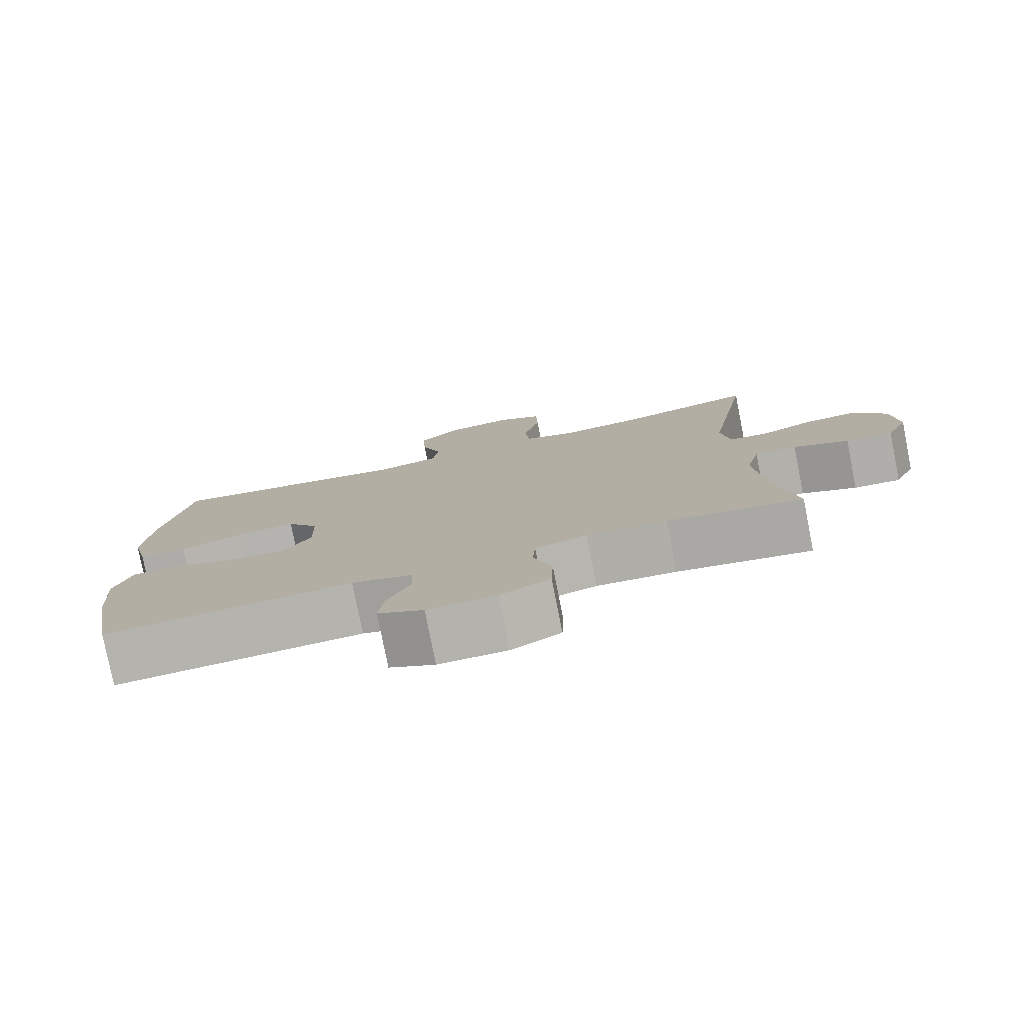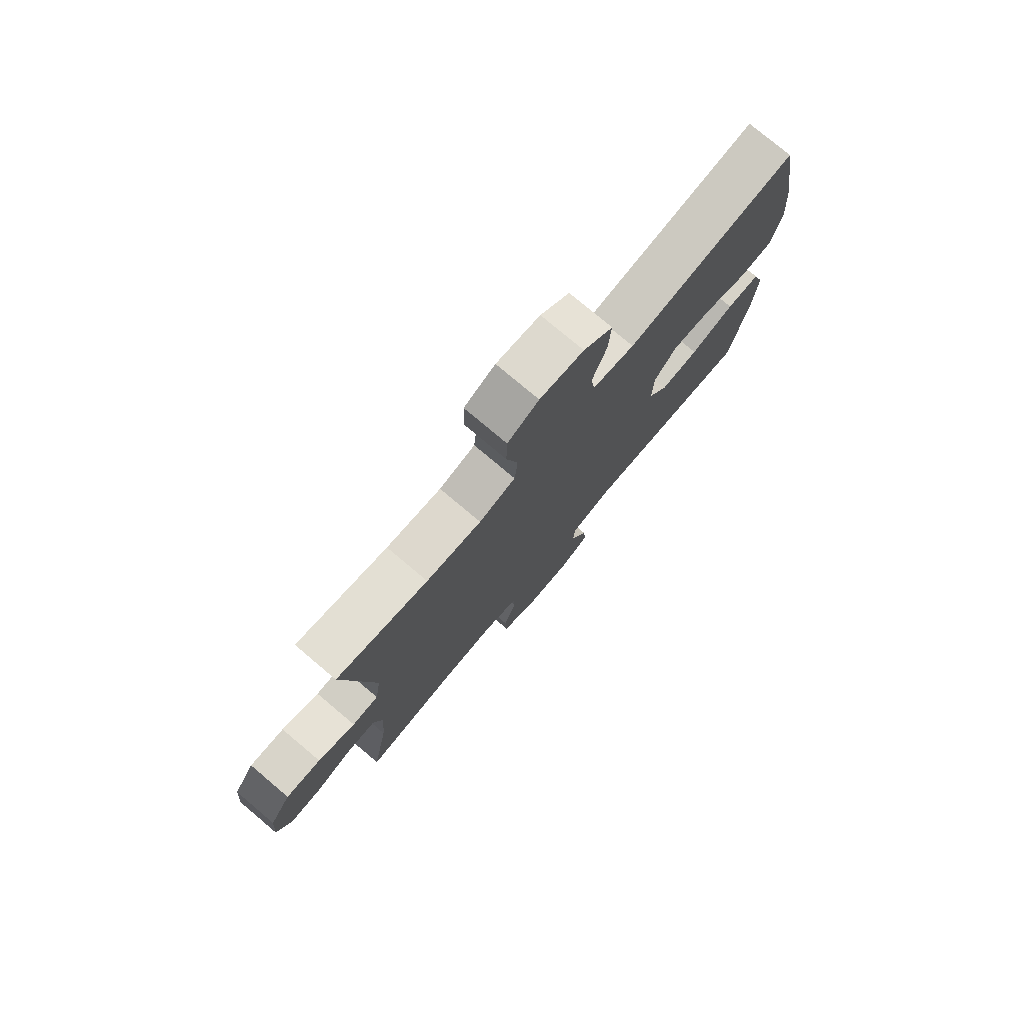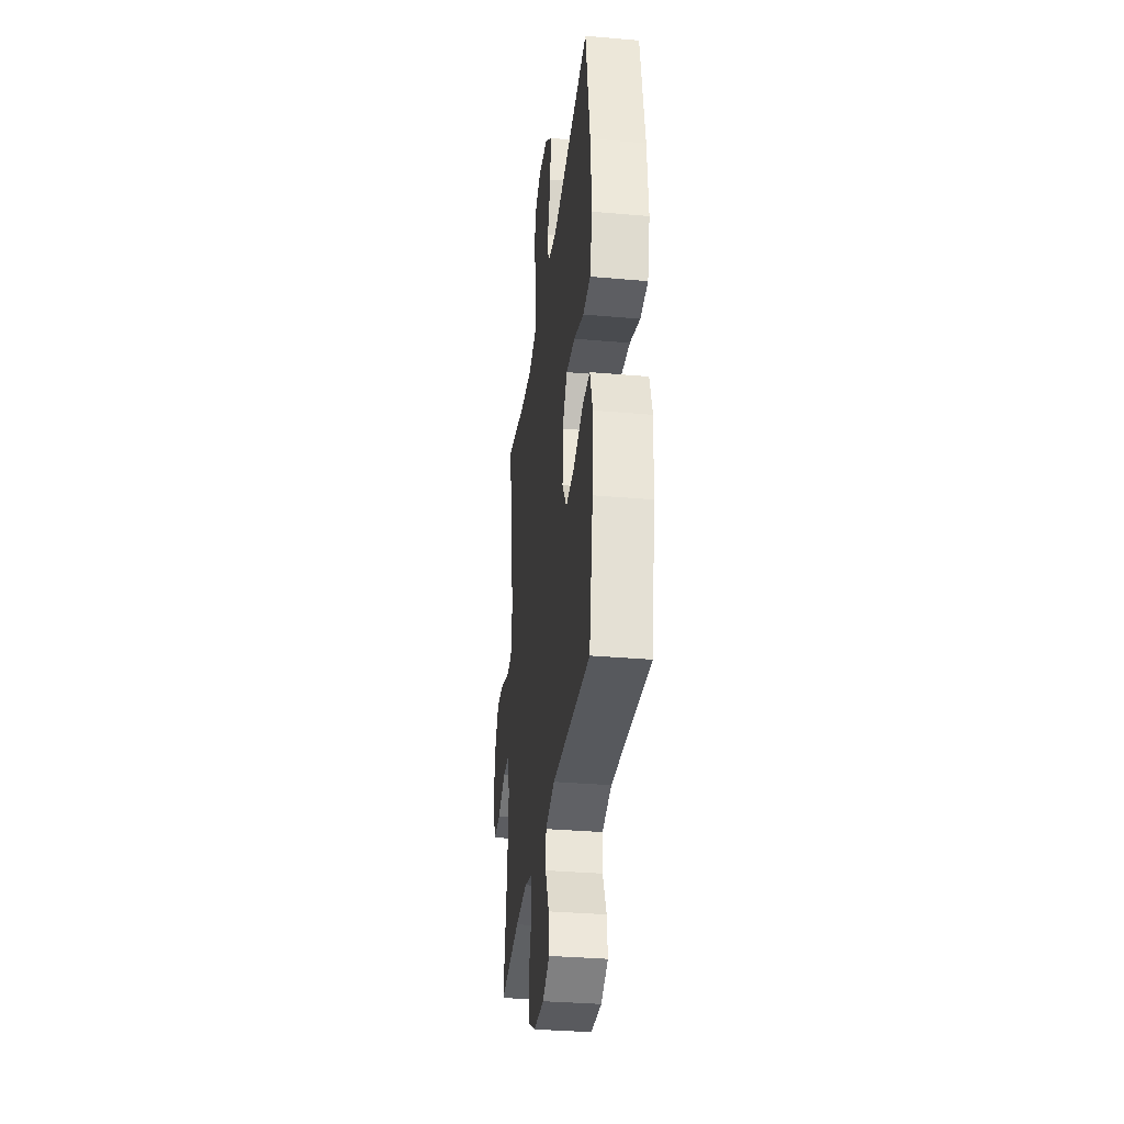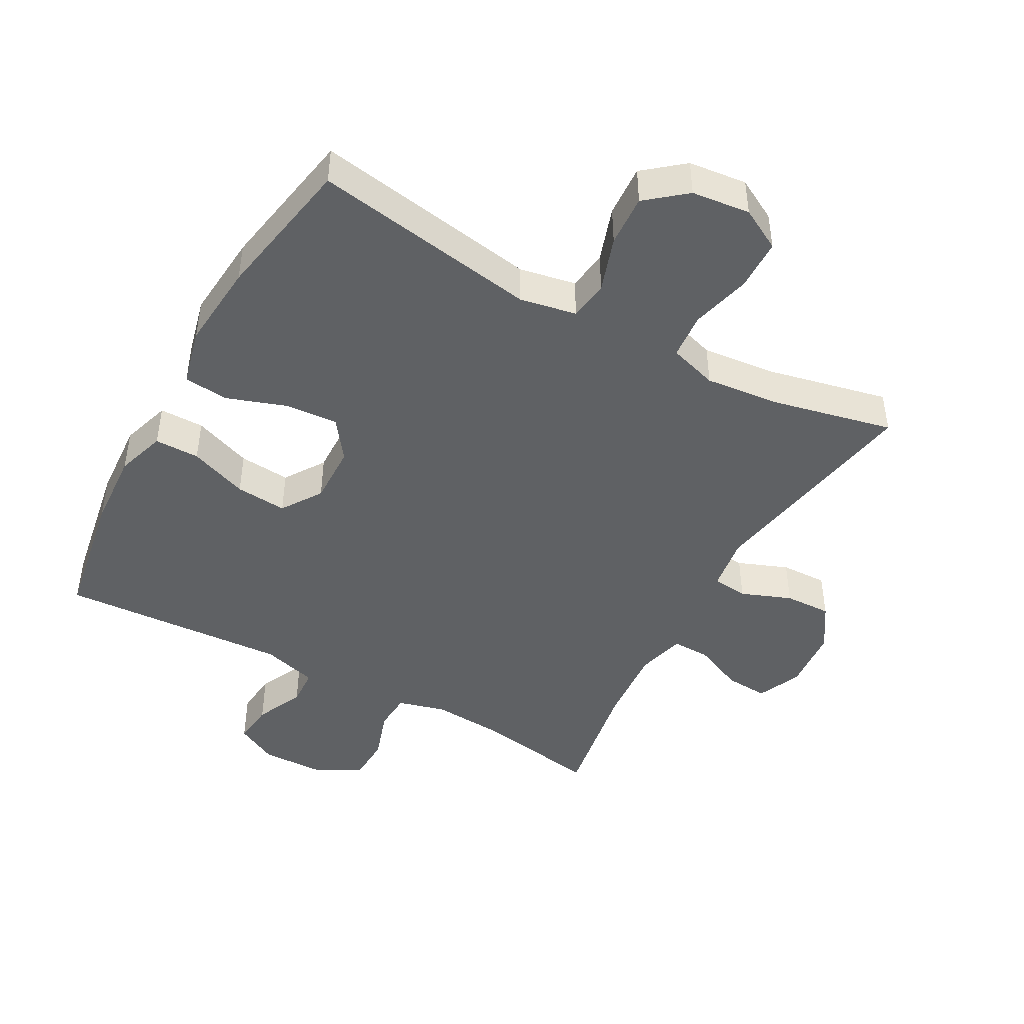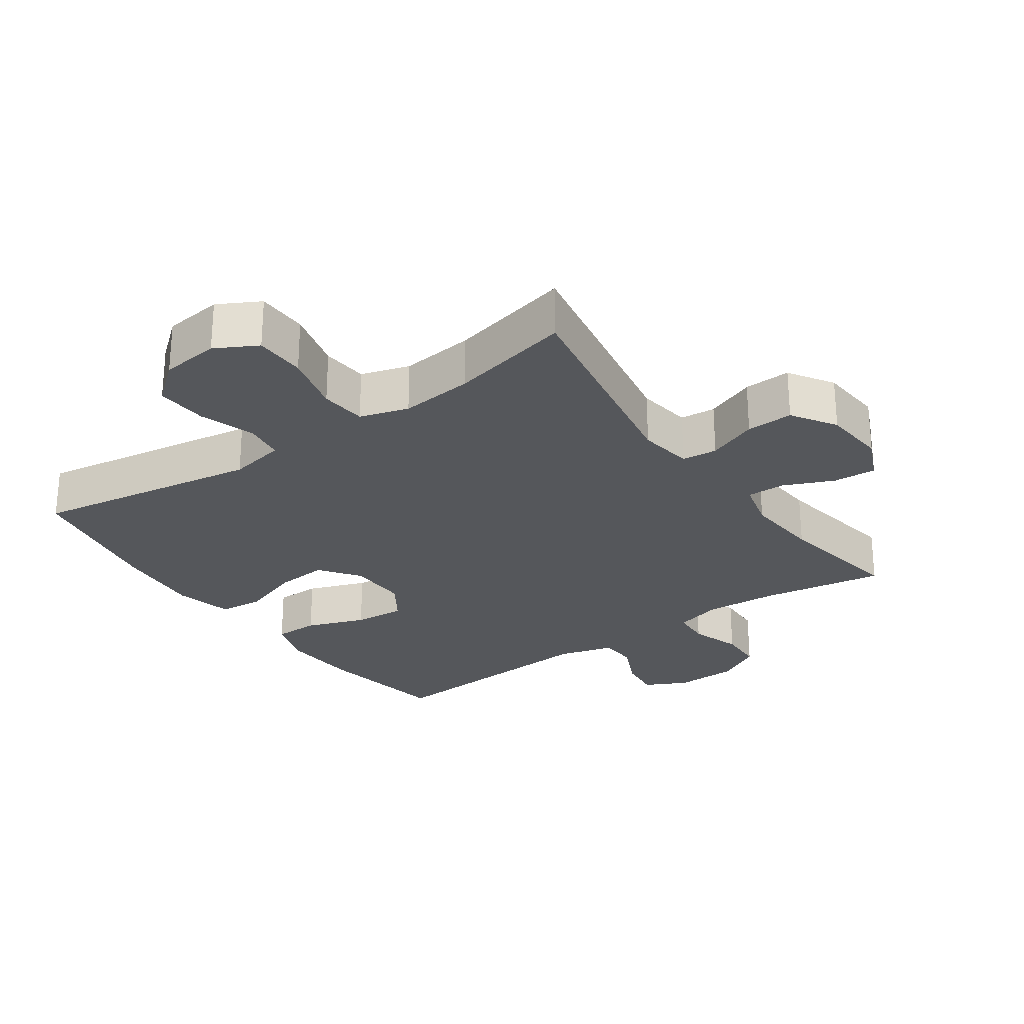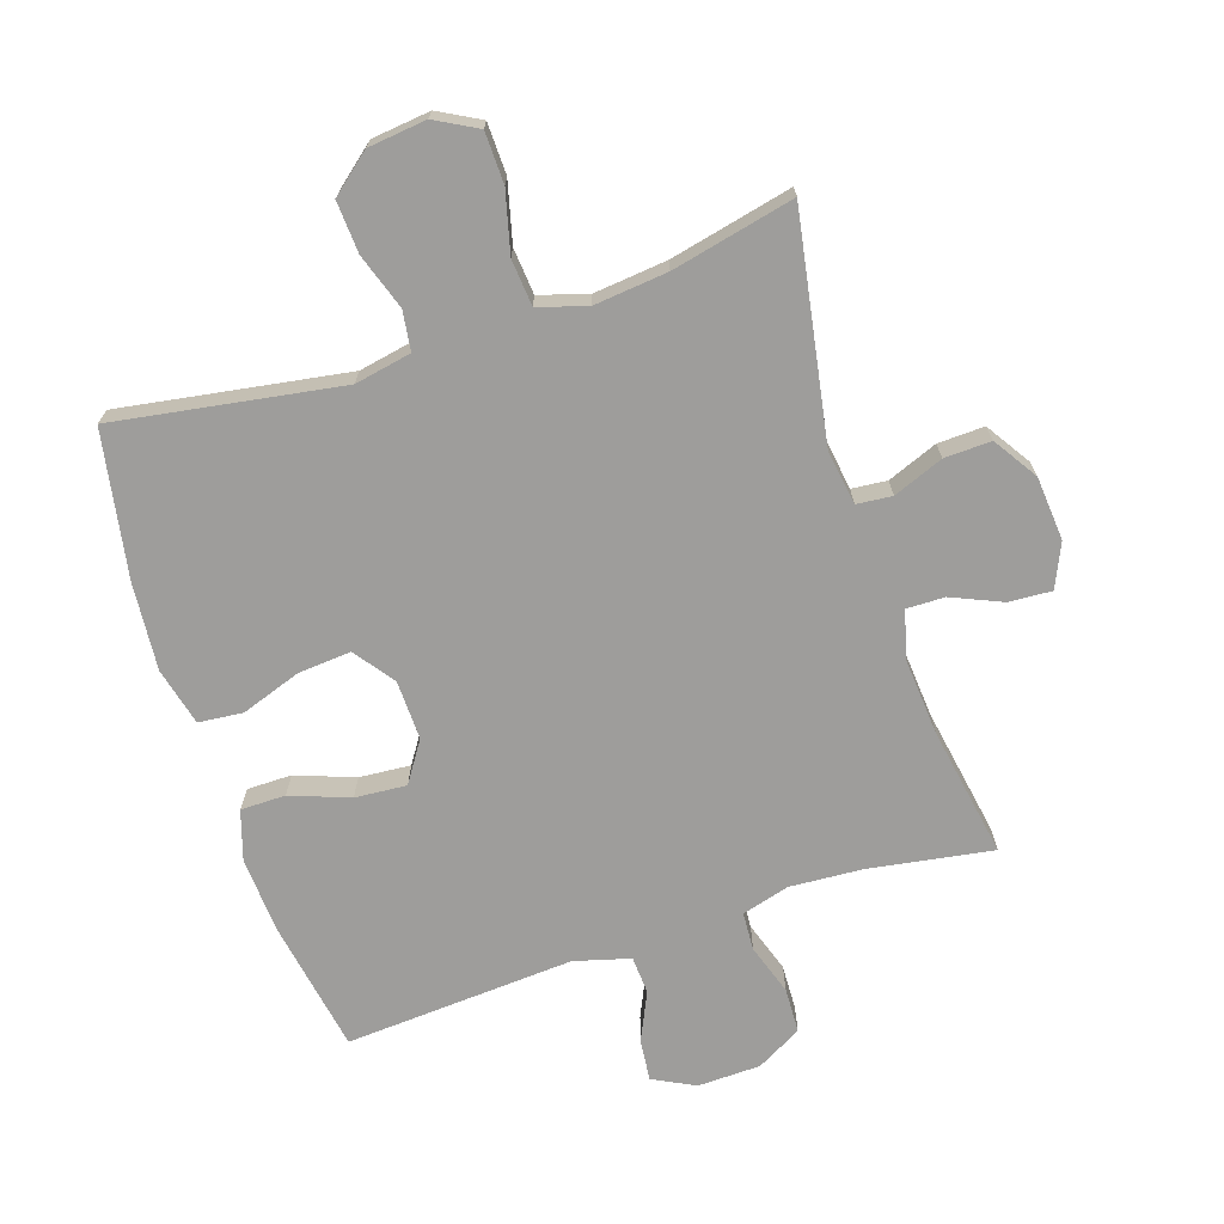
<metadata>
{"format":"obj","ext":"obj","renderer":"f3d","projection":"perspective","resolution":1024,"background":"white","views":[{"elev":-78.9,"azim":11.2,"up":"+Z"},{"elev":77.4,"azim":130.1,"up":"+Z"},{"elev":-33.1,"azim":-96.9,"up":"+Z"},{"elev":-45.8,"azim":-29.0,"up":"+Y"},{"elev":-26.7,"azim":35.1,"up":"+Y"},{"elev":-70.6,"azim":18.2,"up":"+Y"}]}
</metadata>
<code>
o path128
v 0.2926 0.0375 0.4624
v 0.1777 0.0375 0.4503
v 0.1016 0.0375 0.4734
v 0.09513 0.0375 0.5457
v 0.1191 0.0375 0.6403
v 0.1173 0.0375 0.7203
v 0.05189 0.0375 0.7558
v -0.0396 0.0375 0.7453
v -0.1011 0.0375 0.6946
v -0.09609 0.0375 0.6135
v -0.06686 0.0375 0.5272
v -0.07529 0.0375 0.4652
v -0.1638 0.0375 0.4481
v -0.5177 0.0375 0.5054
v -0.5582 0.0375 0.2781
v -0.5694 0.0375 0.1417
v -0.5471 0.0375 0.05172
v -0.4776 0.0375 0.04506
v -0.3846 0.0375 0.07744
v -0.3014 0.0375 0.08434
v -0.2556 0.0375 0.02196
v -0.2532 0.0375 -0.07061
v -0.2947 0.0375 -0.1336
v -0.375 0.0375 -0.1273
v -0.4667 0.0375 -0.09352
v -0.5368 0.0375 -0.09393
v -0.5614 0.0375 -0.1714
v -0.5533 0.0375 -0.2926
v -0.5177 0.0375 -0.4965
v -0.1599 0.0375 -0.4734
v -0.07313 0.0375 -0.4973
v -0.06969 0.0375 -0.5562
v -0.1043 0.0375 -0.6311
v -0.1113 0.0375 -0.696
v -0.04584 0.0375 -0.7293
v 0.05253 0.0375 -0.7266
v 0.1234 0.0375 -0.6877
v 0.1261 0.0375 -0.6173
v 0.09972 0.0375 -0.5383
v 0.1032 0.0375 -0.4785
v 0.1776 0.0375 -0.4579
v 0.2922 0.0375 -0.4653
v 0.484 0.0375 -0.4965
v 0.449 0.0375 -0.2942
v 0.4395 0.0375 -0.1742
v 0.4589 0.0375 -0.09827
v 0.5188 0.0375 -0.09932
v 0.5974 0.0375 -0.1334
v 0.6643 0.0375 -0.1375
v 0.6949 0.0375 -0.06929
v 0.6865 0.0375 0.03022
v 0.6421 0.0375 0.09913
v 0.5689 0.0375 0.09655
v 0.4906 0.0375 0.06573
v 0.4352 0.0375 0.07091
v 0.4225 0.0375 0.1564
v 0.484 0.0375 0.5054
v 0.2926 -0.0375 0.4624
v 0.1777 -0.0375 0.4503
v 0.1016 -0.0375 0.4734
v 0.09513 -0.0375 0.5457
v 0.1191 -0.0375 0.6403
v 0.1173 -0.0375 0.7203
v 0.05189 -0.0375 0.7558
v -0.0396 -0.0375 0.7453
v -0.1011 -0.0375 0.6946
v -0.09609 -0.0375 0.6135
v -0.06686 -0.0375 0.5272
v -0.07529 -0.0375 0.4652
v -0.1638 -0.0375 0.4481
v -0.5177 -0.0375 0.5054
v -0.5582 -0.0375 0.2781
v -0.5694 -0.0375 0.1417
v -0.5471 -0.0375 0.05172
v -0.4776 -0.0375 0.04506
v -0.3846 -0.0375 0.07744
v -0.3014 -0.0375 0.08434
v -0.2556 -0.0375 0.02196
v -0.2532 -0.0375 -0.07061
v -0.2947 -0.0375 -0.1336
v -0.375 -0.0375 -0.1273
v -0.4667 -0.0375 -0.09352
v -0.5368 -0.0375 -0.09393
v -0.5614 -0.0375 -0.1714
v -0.5533 -0.0375 -0.2926
v -0.5177 -0.0375 -0.4965
v -0.1599 -0.0375 -0.4734
v -0.07313 -0.0375 -0.4973
v -0.06969 -0.0375 -0.5562
v -0.1043 -0.0375 -0.6311
v -0.1113 -0.0375 -0.696
v -0.04584 -0.0375 -0.7293
v 0.05253 -0.0375 -0.7266
v 0.1234 -0.0375 -0.6877
v 0.1261 -0.0375 -0.6173
v 0.09972 -0.0375 -0.5383
v 0.1032 -0.0375 -0.4785
v 0.1776 -0.0375 -0.4579
v 0.2922 -0.0375 -0.4653
v 0.484 -0.0375 -0.4965
v 0.449 -0.0375 -0.2942
v 0.4395 -0.0375 -0.1742
v 0.4589 -0.0375 -0.09827
v 0.5188 -0.0375 -0.09932
v 0.5974 -0.0375 -0.1334
v 0.6643 -0.0375 -0.1375
v 0.6949 -0.0375 -0.06929
v 0.6865 -0.0375 0.03022
v 0.6421 -0.0375 0.09913
v 0.5689 -0.0375 0.09655
v 0.4906 -0.0375 0.06573
v 0.4352 -0.0375 0.07091
v 0.4225 -0.0375 0.1564
v 0.484 -0.0375 0.5054
v 0.6643 0.0375 -0.1375
v 0.6643 0.0375 -0.1375
v 0.6949 0.0375 -0.06929
v 0.6865 0.0375 0.03022
v 0.6421 0.0375 0.09913
v 0.5974 0.0375 -0.1334
v 0.5689 0.0375 0.09655
v 0.5188 0.0375 -0.09932
v 0.4906 0.0375 0.06573
v 0.4589 0.0375 -0.09827
v 0.4589 0.0375 -0.09827
v 0.4352 0.0375 0.07091
v 0.4352 0.0375 0.07091
v 0.484 0.0375 -0.4965
v 0.484 0.0375 -0.4965
v 0.449 0.0375 -0.2942
v 0.4395 0.0375 -0.1742
v 0.4225 0.0375 0.1564
v 0.484 0.0375 0.5054
v 0.484 0.0375 0.5054
v 0.2926 0.0375 0.4624
v 0.2922 0.0375 -0.4653
v 0.1777 0.0375 0.4503
v 0.1776 0.0375 -0.4579
v 0.1016 0.0375 0.4734
v 0.1016 0.0375 0.4734
v 0.1032 0.0375 -0.4785
v 0.1032 0.0375 -0.4785
v 0.1234 0.0375 -0.6877
v 0.1261 0.0375 -0.6173
v 0.09972 0.0375 -0.5383
v 0.05253 0.0375 -0.7266
v 0.09513 0.0375 0.5457
v 0.1191 0.0375 0.6403
v 0.1173 0.0375 0.7203
v 0.05189 0.0375 0.7558
v -0.04584 0.0375 -0.7293
v -0.0396 0.0375 0.7453
v -0.1011 0.0375 0.6946
v -0.1113 0.0375 -0.696
v -0.1113 0.0375 -0.696
v -0.06686 0.0375 0.5272
v -0.07529 0.0375 0.4652
v -0.07529 0.0375 0.4652
v -0.09609 0.0375 0.6135
v -0.1043 0.0375 -0.6311
v -0.06969 0.0375 -0.5562
v -0.07313 0.0375 -0.4973
v -0.07313 0.0375 -0.4973
v -0.1599 0.0375 -0.4734
v -0.1638 0.0375 0.4481
v -0.2556 0.0375 0.02196
v -0.2532 0.0375 -0.07061
v -0.2947 0.0375 -0.1336
v -0.2947 0.0375 -0.1336
v -0.3014 0.0375 0.08434
v -0.375 0.0375 -0.1273
v -0.3846 0.0375 0.07744
v -0.4667 0.0375 -0.09352
v -0.4776 0.0375 0.04506
v -0.5177 0.0375 -0.4965
v -0.5177 0.0375 -0.4965
v -0.5368 0.0375 -0.09393
v -0.5368 0.0375 -0.09393
v -0.5471 0.0375 0.05172
v -0.5471 0.0375 0.05172
v -0.5177 0.0375 0.5054
v -0.5177 0.0375 0.5054
v -0.5533 0.0375 -0.2926
v -0.5582 0.0375 0.2781
v -0.5614 0.0375 -0.1714
v -0.5694 0.0375 0.1417
v 0.6643 -0.0375 -0.1375
v 0.6643 -0.0375 -0.1375
v 0.6949 -0.0375 -0.06929
v 0.6865 -0.0375 0.03022
v 0.6421 -0.0375 0.09913
v 0.5974 -0.0375 -0.1334
v 0.5689 -0.0375 0.09655
v 0.5188 -0.0375 -0.09932
v 0.4906 -0.0375 0.06573
v 0.4589 -0.0375 -0.09827
v 0.4589 -0.0375 -0.09827
v 0.4352 -0.0375 0.07091
v 0.4352 -0.0375 0.07091
v 0.484 -0.0375 -0.4965
v 0.484 -0.0375 -0.4965
v 0.449 -0.0375 -0.2942
v 0.4395 -0.0375 -0.1742
v 0.4225 -0.0375 0.1564
v 0.484 -0.0375 0.5054
v 0.484 -0.0375 0.5054
v 0.2926 -0.0375 0.4624
v 0.2922 -0.0375 -0.4653
v 0.1777 -0.0375 0.4503
v 0.1776 -0.0375 -0.4579
v 0.1016 -0.0375 0.4734
v 0.1016 -0.0375 0.4734
v 0.1032 -0.0375 -0.4785
v 0.1032 -0.0375 -0.4785
v 0.1234 -0.0375 -0.6877
v 0.1261 -0.0375 -0.6173
v 0.09972 -0.0375 -0.5383
v 0.05253 -0.0375 -0.7266
v 0.09513 -0.0375 0.5457
v 0.1191 -0.0375 0.6403
v 0.1173 -0.0375 0.7203
v 0.05189 -0.0375 0.7558
v -0.04584 -0.0375 -0.7293
v -0.0396 -0.0375 0.7453
v -0.1011 -0.0375 0.6946
v -0.1113 -0.0375 -0.696
v -0.1113 -0.0375 -0.696
v -0.06686 -0.0375 0.5272
v -0.07529 -0.0375 0.4652
v -0.07529 -0.0375 0.4652
v -0.09609 -0.0375 0.6135
v -0.1043 -0.0375 -0.6311
v -0.06969 -0.0375 -0.5562
v -0.07313 -0.0375 -0.4973
v -0.07313 -0.0375 -0.4973
v -0.1599 -0.0375 -0.4734
v -0.1638 -0.0375 0.4481
v -0.2556 -0.0375 0.02196
v -0.2532 -0.0375 -0.07061
v -0.2947 -0.0375 -0.1336
v -0.2947 -0.0375 -0.1336
v -0.3014 -0.0375 0.08434
v -0.375 -0.0375 -0.1273
v -0.3846 -0.0375 0.07744
v -0.4667 -0.0375 -0.09352
v -0.4776 -0.0375 0.04506
v -0.5177 -0.0375 -0.4965
v -0.5177 -0.0375 -0.4965
v -0.5368 -0.0375 -0.09393
v -0.5368 -0.0375 -0.09393
v -0.5471 -0.0375 0.05172
v -0.5471 -0.0375 0.05172
v -0.5177 -0.0375 0.5054
v -0.5177 -0.0375 0.5054
v -0.5533 -0.0375 -0.2926
v -0.5582 -0.0375 0.2781
v -0.5614 -0.0375 -0.1714
v -0.5694 -0.0375 0.1417
f 222 220 221
f 190 192 189
f 258 244 256
f 229 211 228
f 193 194 190
f 202 208 200
f 211 238 209
f 246 258 251
f 198 196 195
f 216 218 215
f 237 242 238
f 247 236 255
f 232 218 233
f 216 233 218
f 239 203 198
f 249 257 245
f 193 190 191
f 228 219 231
f 195 194 193
f 194 192 190
f 240 236 239
f 239 236 234
f 239 234 213
f 257 255 243
f 239 213 210
f 256 237 253
f 196 194 195
f 219 228 211
f 229 238 211
f 217 233 216
f 220 231 219
f 223 218 232
f 245 257 243
f 202 210 208
f 226 223 232
f 233 217 234
f 189 192 187
f 220 222 224
f 231 220 224
f 237 238 229
f 198 203 196
f 203 210 202
f 238 239 198
f 239 210 203
f 236 240 255
f 244 258 246
f 234 217 213
f 256 242 237
f 207 204 205
f 243 255 240
f 209 238 204
f 204 238 198
f 209 204 207
f 231 224 225
f 256 244 242
f 116 50 107 188
f 50 51 108 107
f 51 52 109 108
f 48 49 106 105
f 52 53 110 109
f 47 48 105 104
f 53 54 111 110
f 125 47 104 197
f 54 127 199 111
f 129 44 101 201
f 45 46 103 102
f 44 45 102 101
f 56 134 206 113
f 55 56 113 112
f 57 1 58 114
f 42 43 100 99
f 1 2 59 58
f 41 42 99 98
f 2 140 212 59
f 142 41 98 214
f 37 38 95 94
f 38 39 96 95
f 36 37 94 93
f 4 5 62 61
f 5 6 63 62
f 6 7 64 63
f 39 40 97 96
f 3 4 61 60
f 35 36 93 92
f 7 8 65 64
f 8 9 66 65
f 155 35 92 227
f 11 158 230 68
f 10 11 68 67
f 9 10 67 66
f 33 34 91 90
f 32 33 90 89
f 163 32 89 235
f 30 31 88 87
f 12 13 70 69
f 21 22 79 78
f 22 169 241 79
f 20 21 78 77
f 23 24 81 80
f 19 20 77 76
f 24 25 82 81
f 18 19 76 75
f 176 30 87 248
f 25 178 250 82
f 180 18 75 252
f 13 182 254 70
f 28 29 86 85
f 14 15 72 71
f 27 28 85 84
f 26 27 84 83
f 16 17 74 73
f 15 16 73 72
f 150 149 148
f 118 117 120
f 186 184 172
f 157 156 139
f 121 118 122
f 130 128 136
f 139 137 166
f 174 179 186
f 126 123 124
f 144 143 146
f 165 166 170
f 175 183 164
f 160 161 146
f 144 146 161
f 167 126 131
f 177 173 185
f 121 119 118
f 156 159 147
f 123 121 122
f 122 118 120
f 168 167 164
f 167 162 164
f 167 141 162
f 185 171 183
f 167 138 141
f 184 181 165
f 124 123 122
f 147 139 156
f 157 139 166
f 145 144 161
f 148 147 159
f 151 160 146
f 173 171 185
f 130 136 138
f 154 160 151
f 161 162 145
f 117 115 120
f 148 152 150
f 159 152 148
f 165 157 166
f 126 124 131
f 131 130 138
f 166 126 167
f 167 131 138
f 164 183 168
f 172 174 186
f 162 141 145
f 184 165 170
f 135 133 132
f 171 168 183
f 137 132 166
f 132 126 166
f 137 135 132
f 159 153 152
f 184 170 172

</code>
